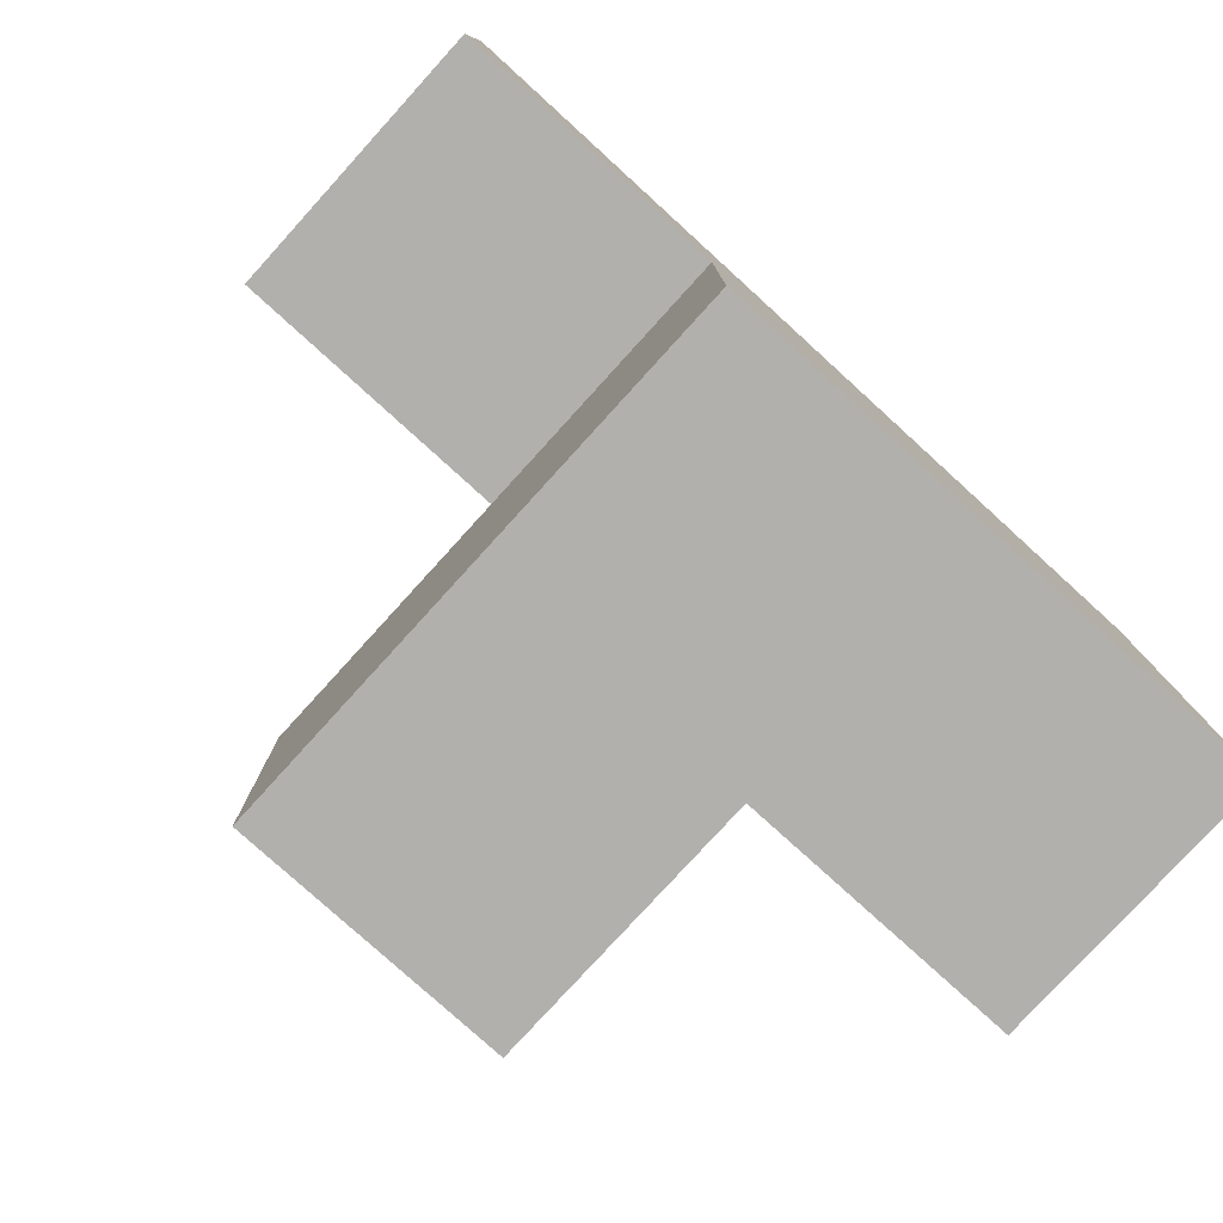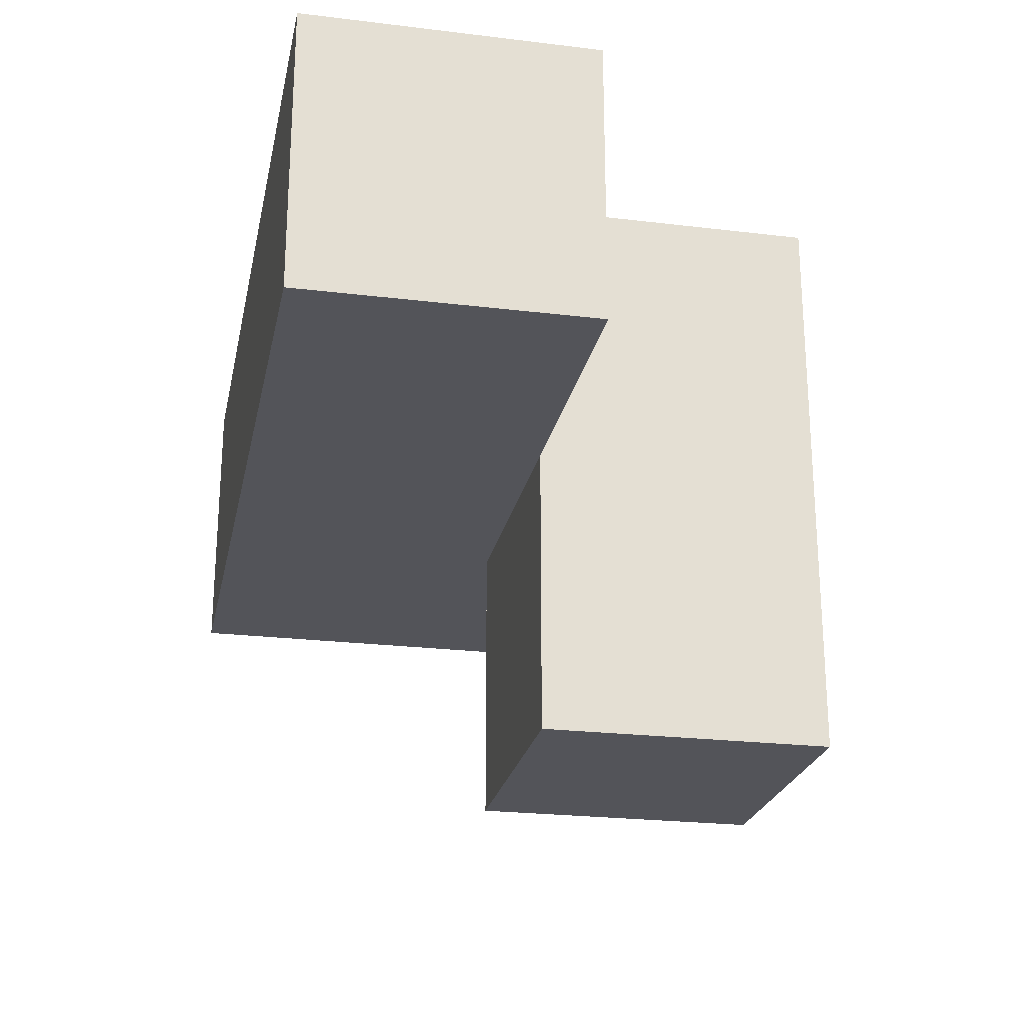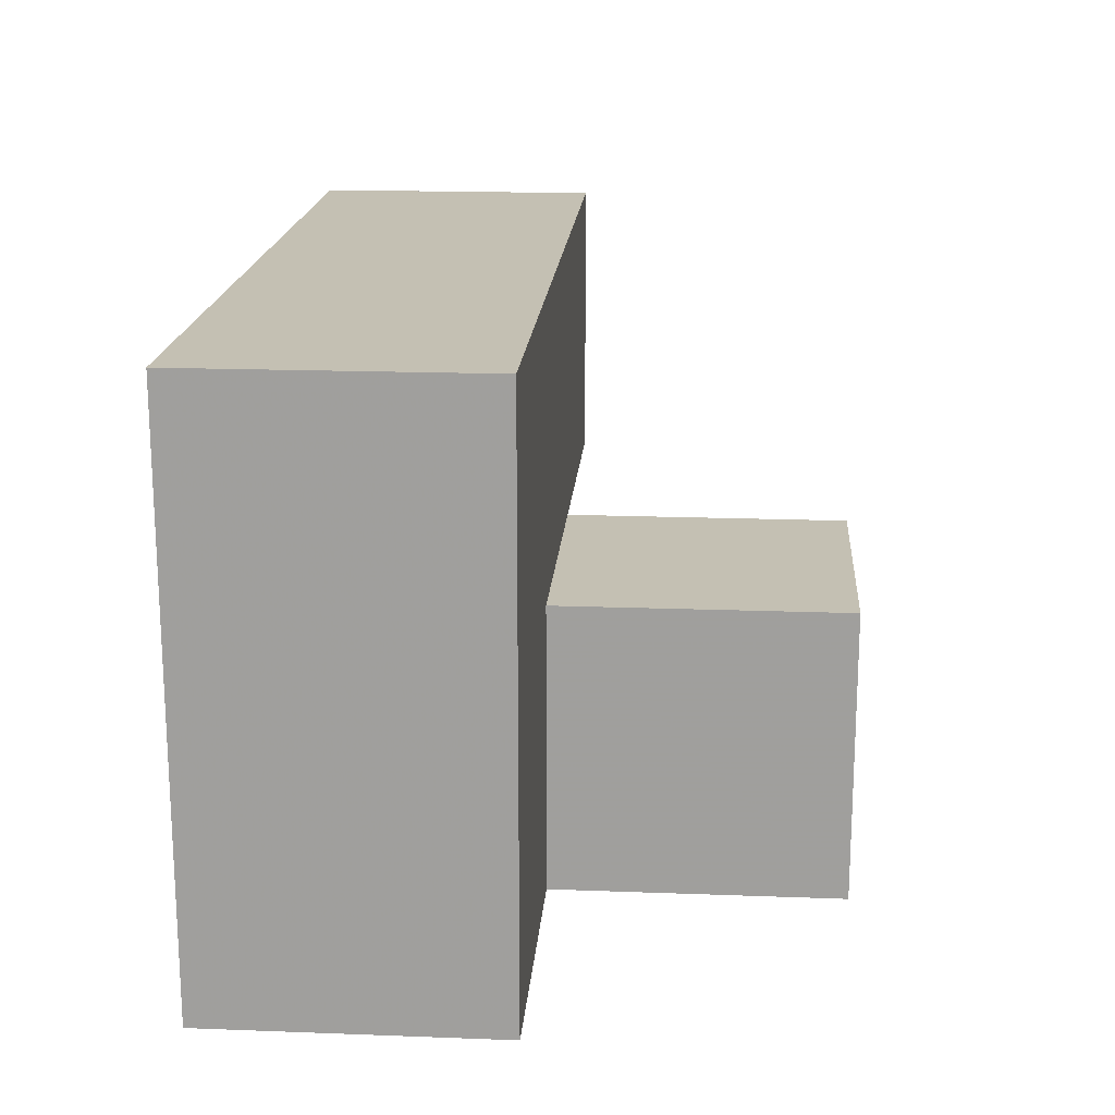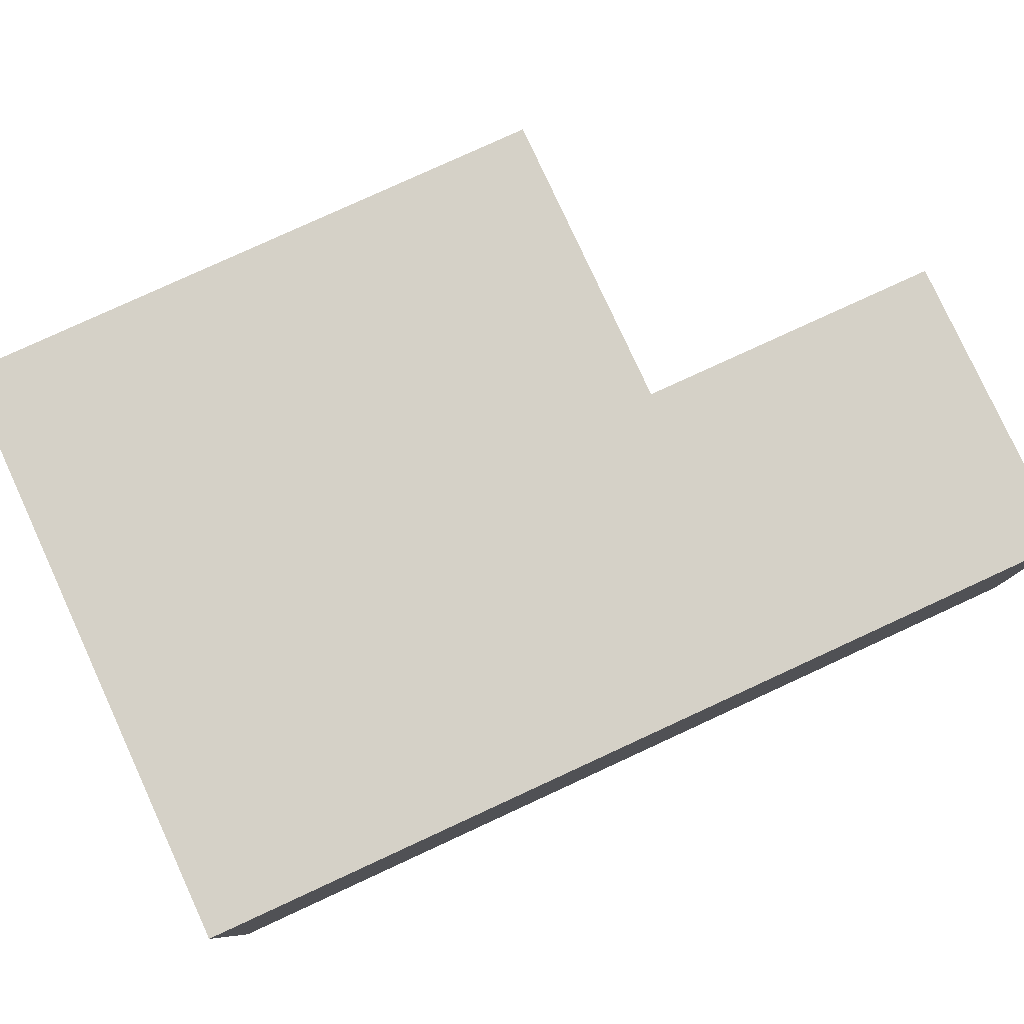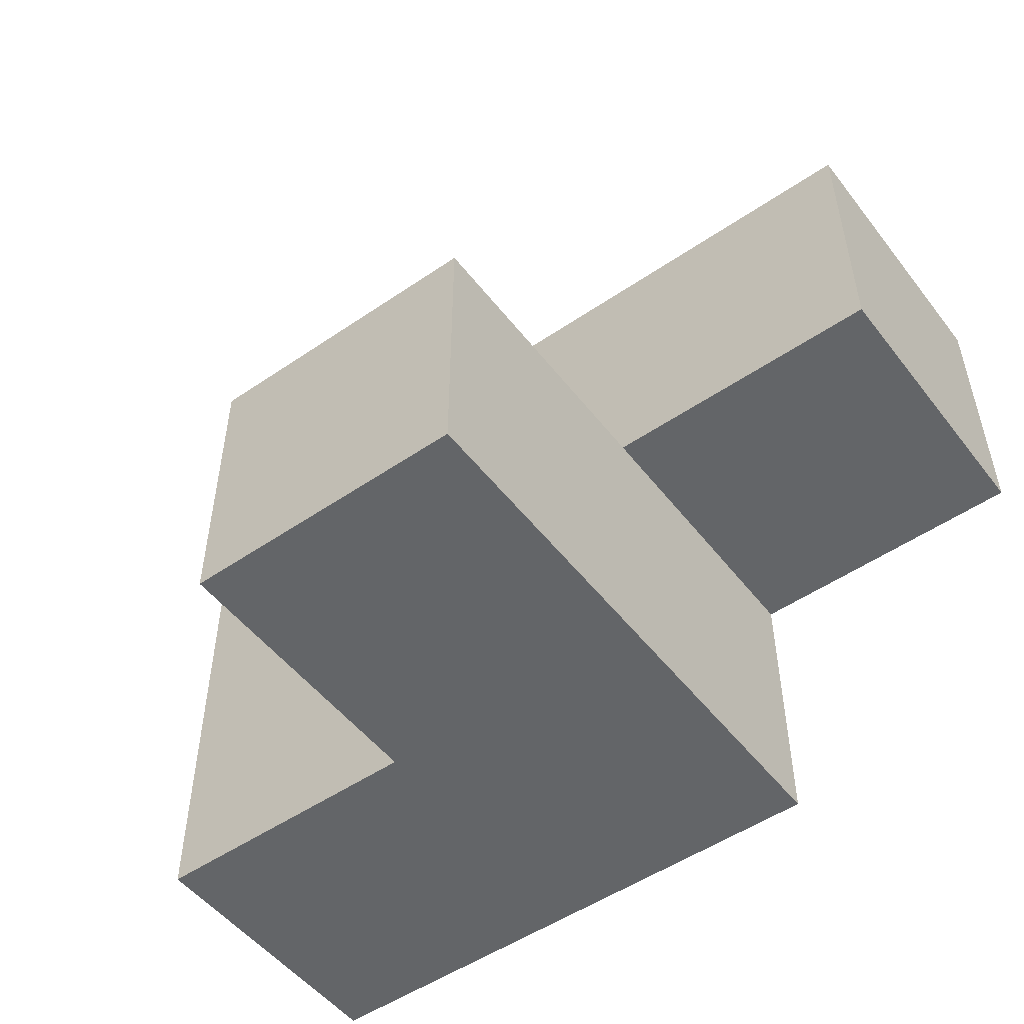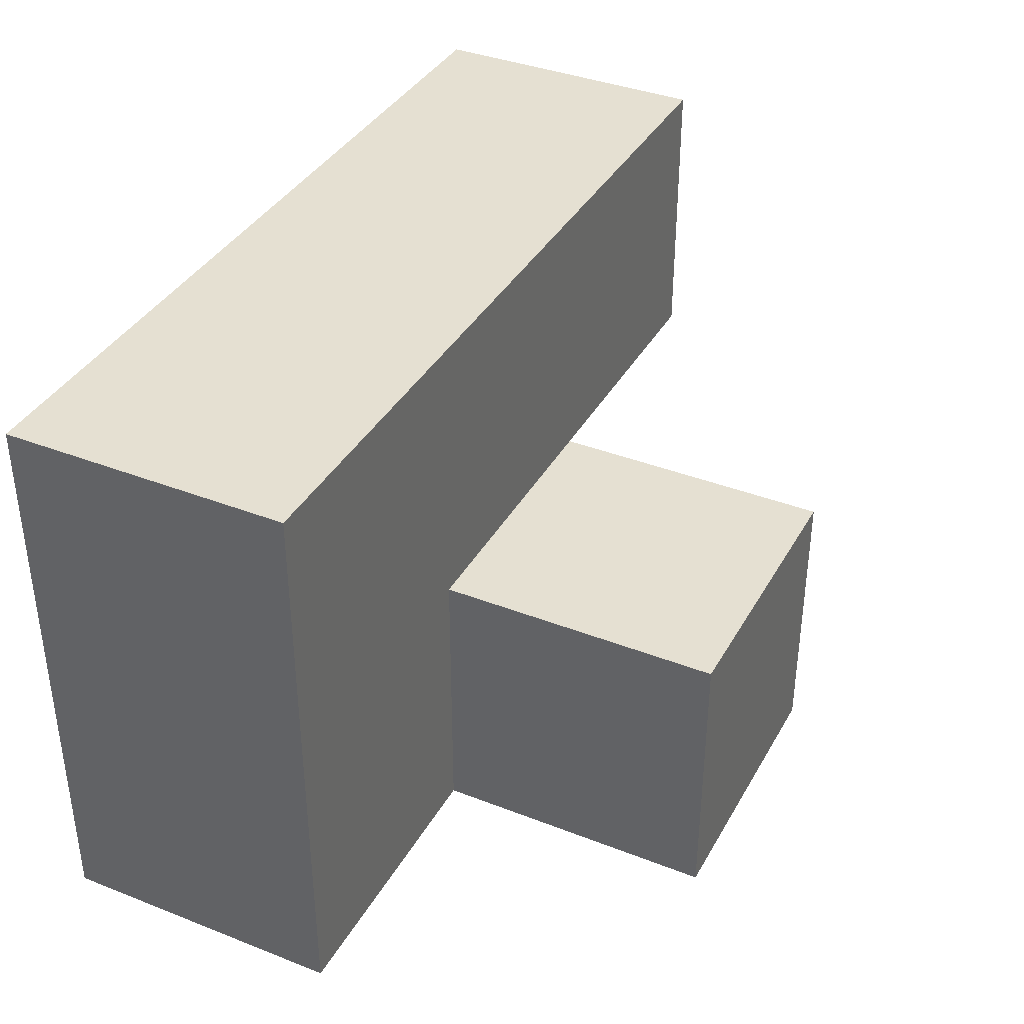
<metadata>
{"format":"obj","ext":"obj","renderer":"f3d","projection":"perspective","resolution":1024,"background":"white","views":[{"elev":-78.7,"azim":137.7,"up":"+Z"},{"elev":-23.8,"azim":78.6,"up":"+Y"},{"elev":18.0,"azim":-85.8,"up":"+Z"},{"elev":79.7,"azim":-24.7,"up":"+Y"},{"elev":-51.4,"azim":36.6,"up":"+Z"},{"elev":37.8,"azim":-63.5,"up":"+Z"}]}
</metadata>
<code>
v 1.994 2.013 2
v 0.01385 3.003 2.99
v 1.004 2.013 2
v 1.004 3.003 2.99
v 1.004 3.993 2
v 2.984 3.003 2
v 1.994 3.993 2
v 1.994 3.003 2.99
v 0.01385 3.993 1.01
v 1.994 2.013 1.01
v 0.01385 3.003 2
v 1.004 3.993 1.01
v 1.004 2.013 1.01
v 2.984 3.993 2.99
v 1.004 3.003 2
v 1.994 3.003 2
v 1.994 3.993 1.01
v 0.01385 3.993 2.99
v 0.01385 3.003 1.01
v 1.004 3.003 1.01
v 2.984 3.003 2.99
v 2.984 3.993 2
v 1.004 3.993 2.99
v 1.994 3.993 2.99
v 1.994 3.003 1.01
v 0.01385 3.993 2
f 25 20 17
f 12 17 20
f 17 12 7
f 5 7 12
f 25 17 16
f 7 16 17
f 20 19 12
f 9 12 19
f 19 20 11
f 15 11 20
f 12 9 5
f 26 5 9
f 9 19 26
f 11 26 19
f 4 8 23
f 24 23 8
f 15 16 4
f 8 4 16
f 7 5 24
f 23 24 5
f 10 13 25
f 20 25 13
f 3 1 15
f 16 15 1
f 13 10 3
f 1 3 10
f 20 13 15
f 3 15 13
f 10 25 1
f 16 1 25
f 6 16 22
f 7 22 16
f 8 21 24
f 14 24 21
f 16 6 8
f 21 8 6
f 22 7 14
f 24 14 7
f 6 22 21
f 14 21 22
f 2 4 18
f 23 18 4
f 11 15 2
f 4 2 15
f 5 26 23
f 18 23 26
f 26 11 18
f 2 18 11

</code>
